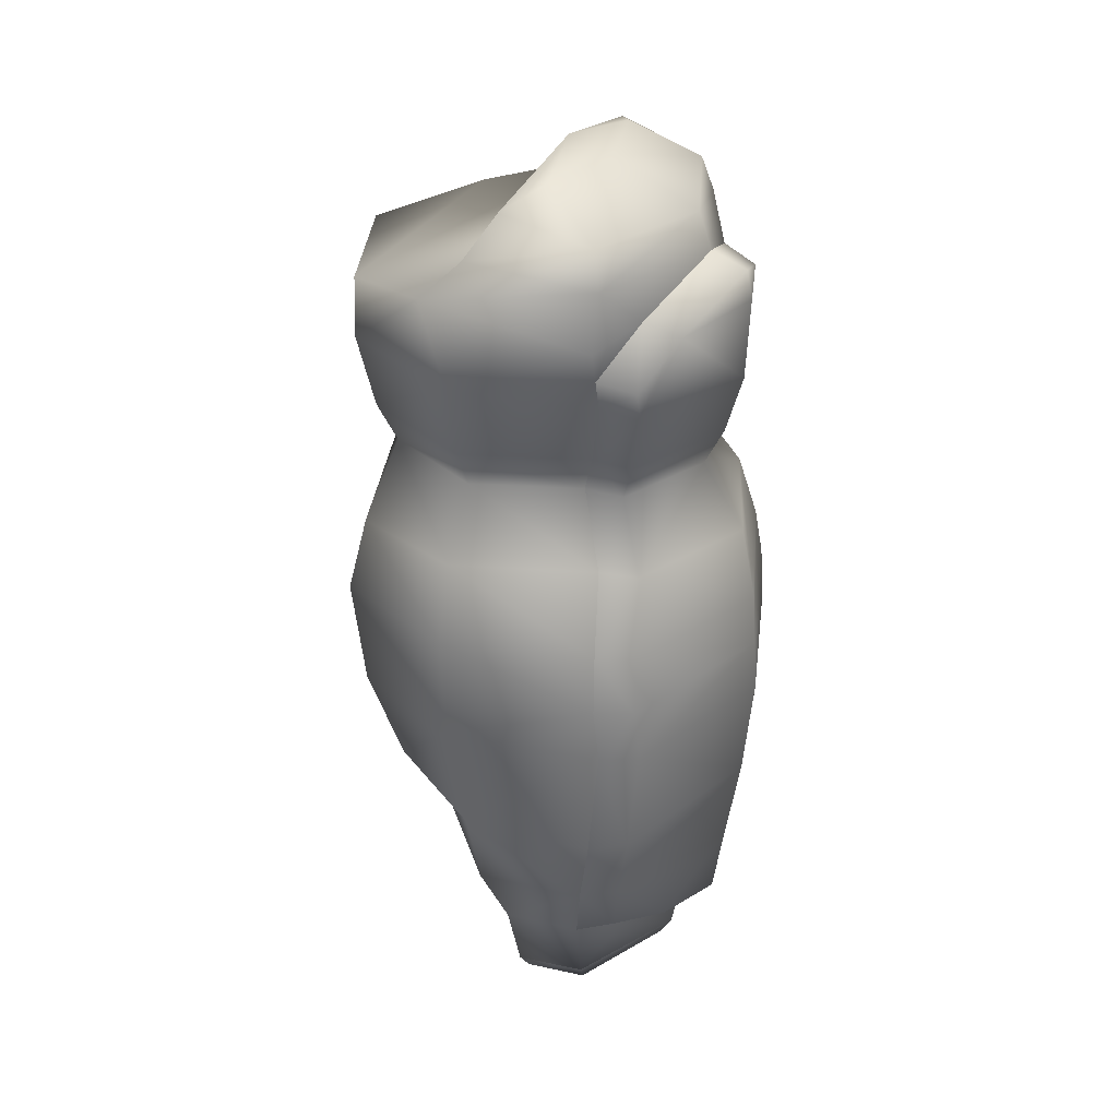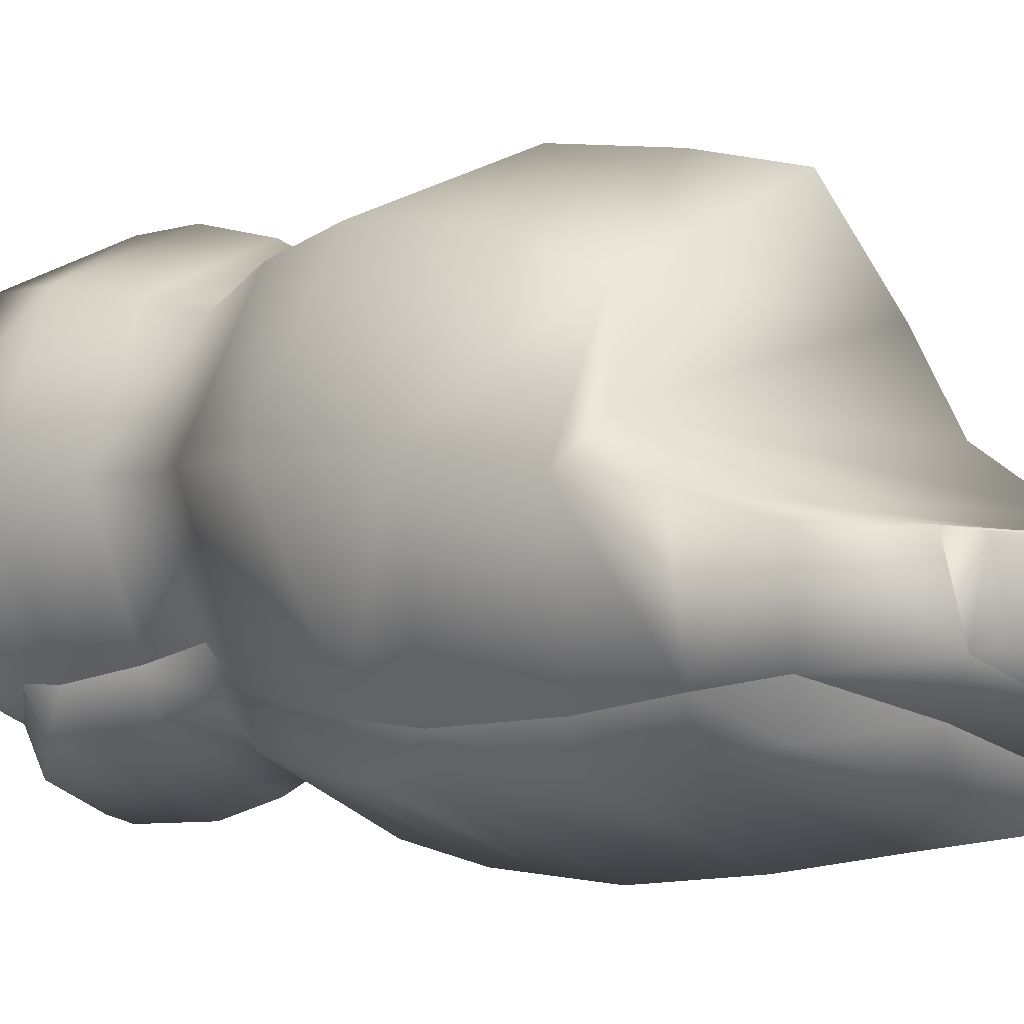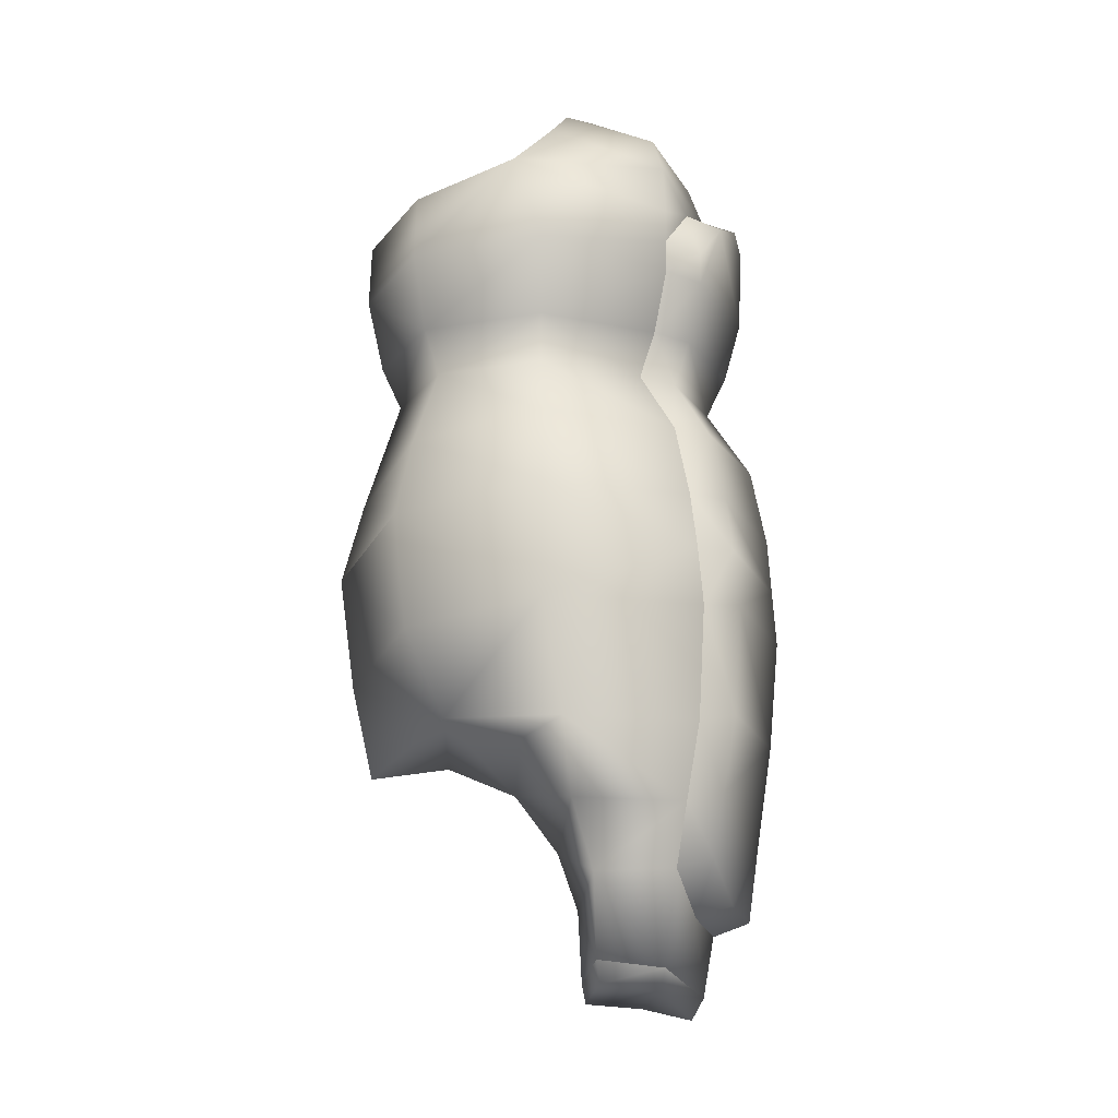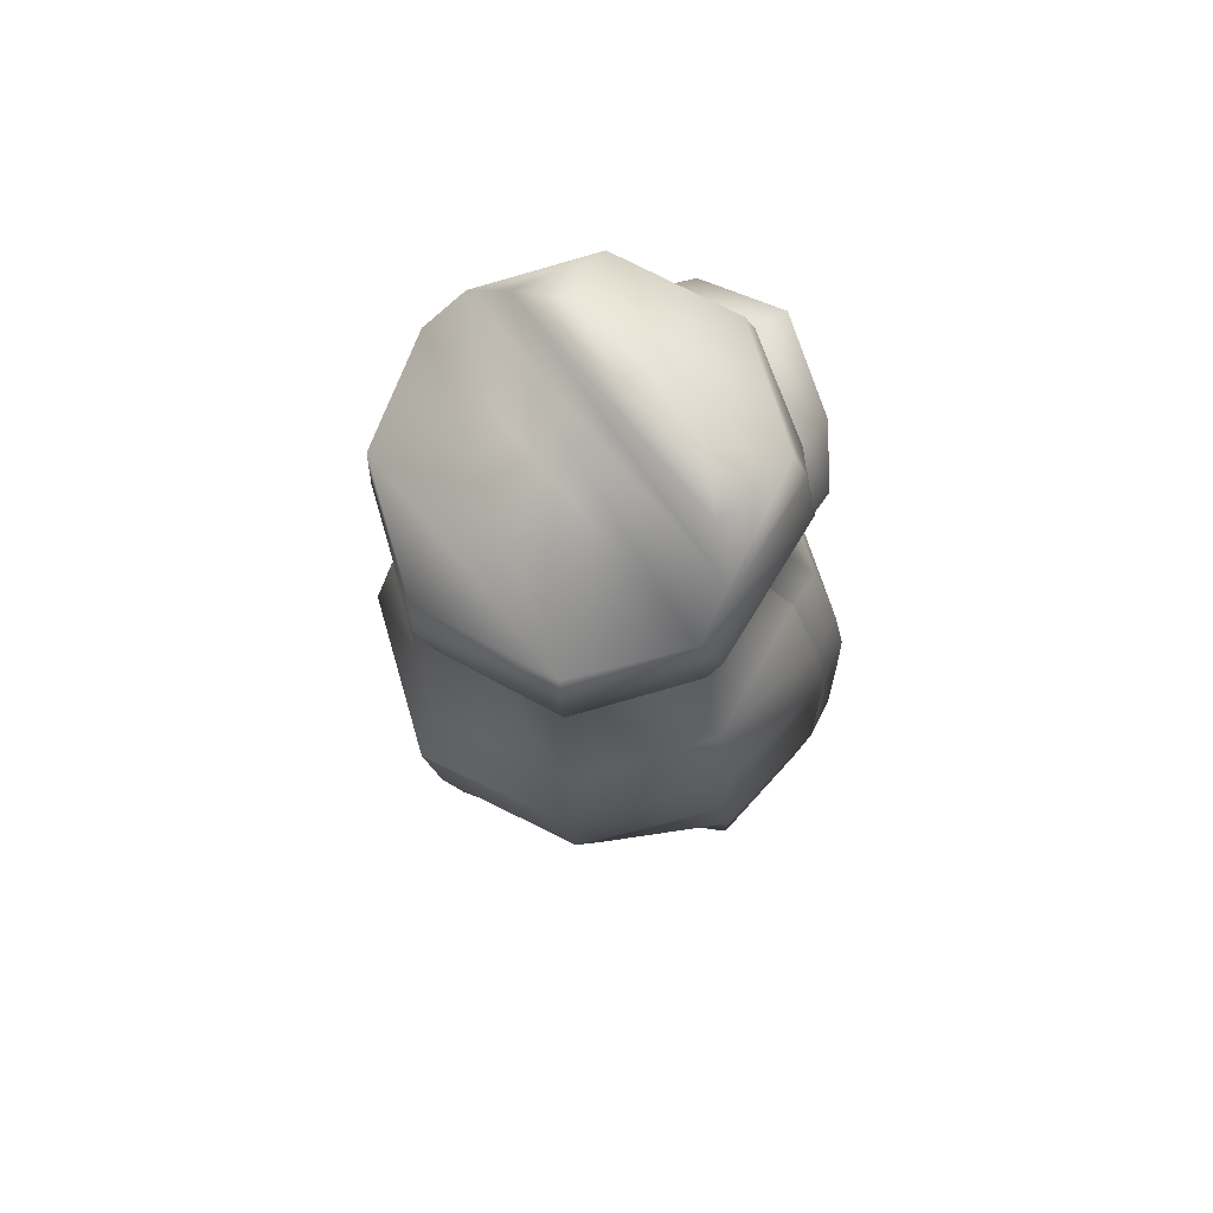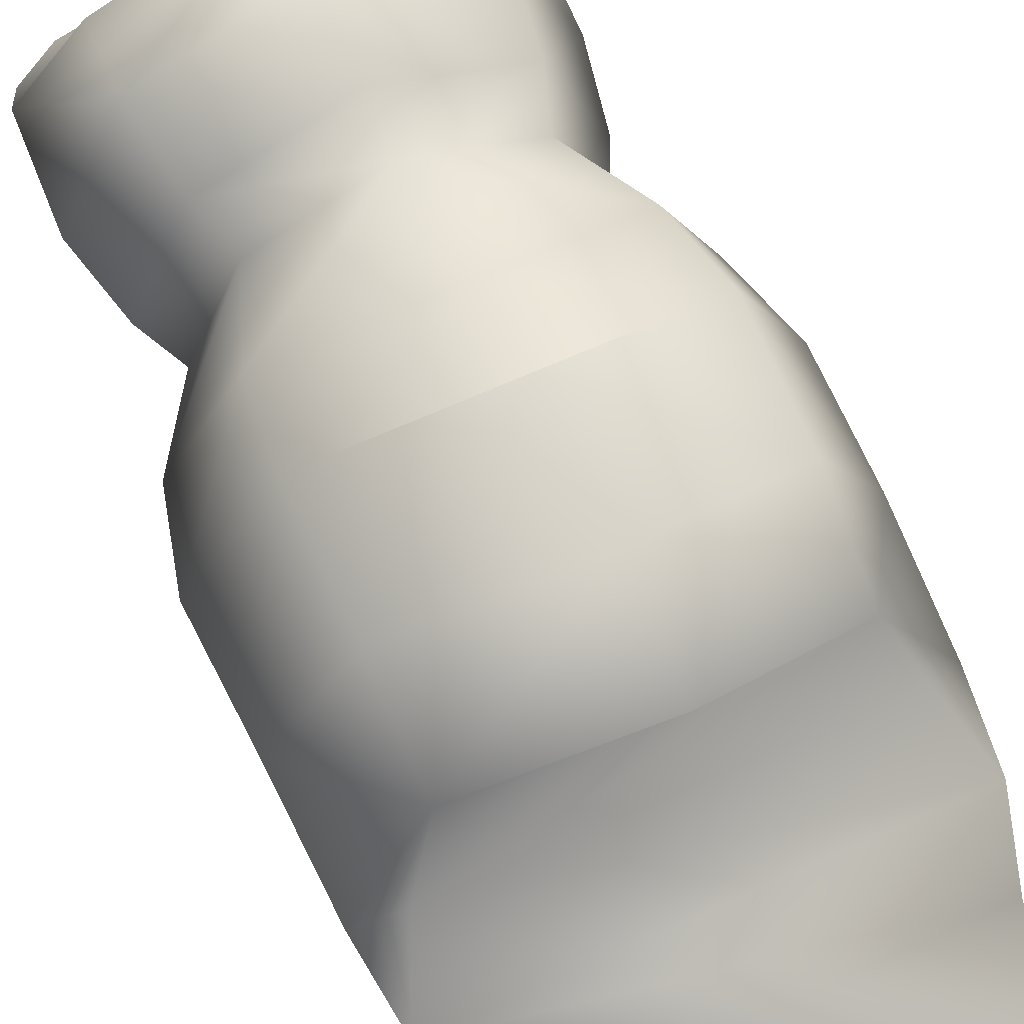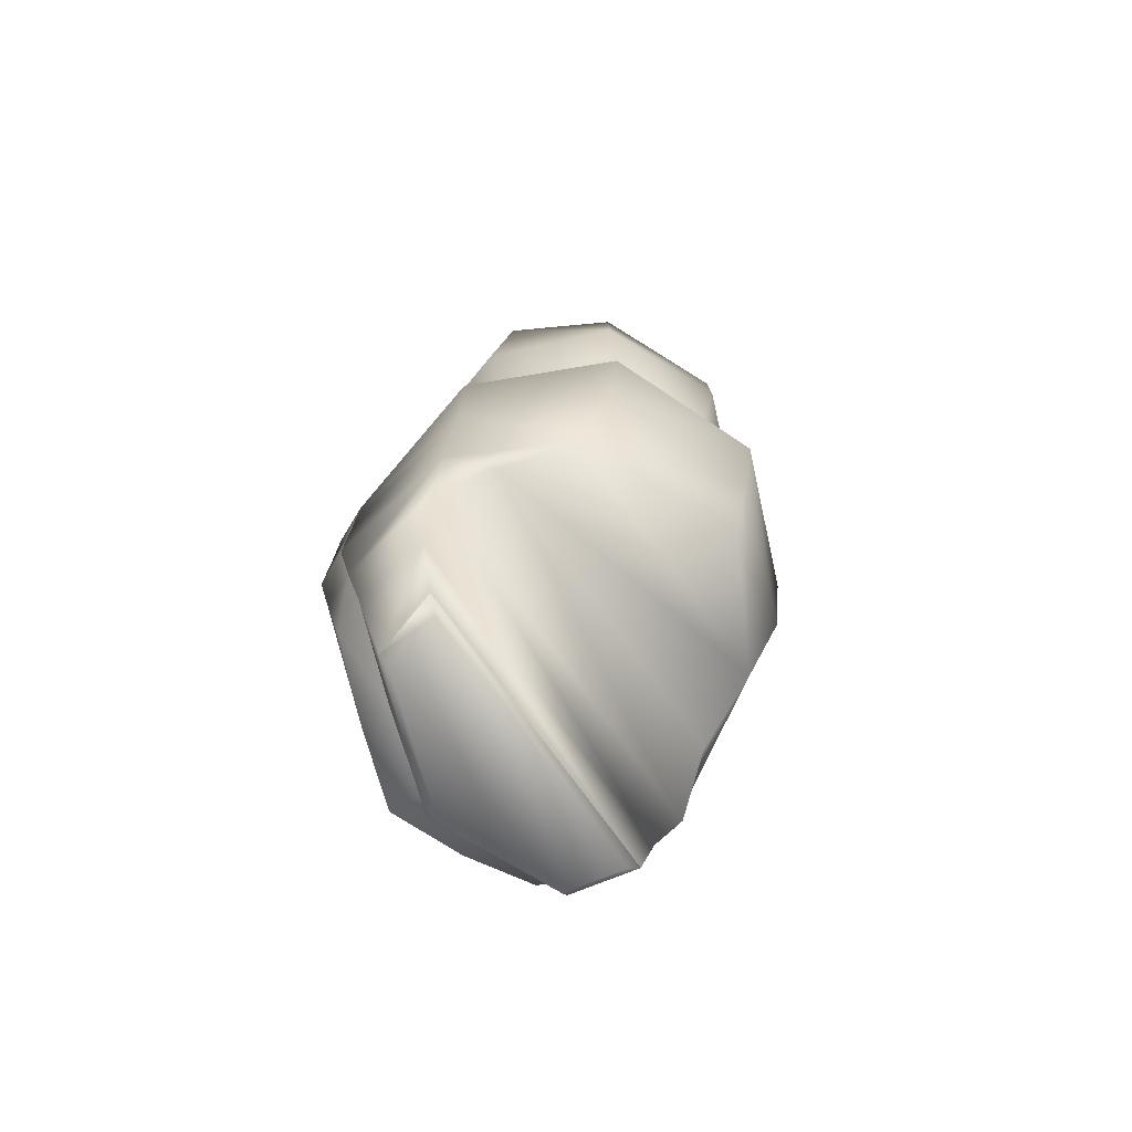
<metadata>
{"format":"obj","ext":"obj","renderer":"f3d","projection":"perspective","resolution":1024,"background":"white","views":[{"elev":33.5,"azim":116.8,"up":"+Y"},{"elev":-3.3,"azim":-48.0,"up":"+Z"},{"elev":-15.8,"azim":88.1,"up":"+Y"},{"elev":69.4,"azim":51.1,"up":"+Y"},{"elev":64.0,"azim":-24.8,"up":"+Z"},{"elev":-73.0,"azim":-54.6,"up":"+Y"}]}
</metadata>
<code>
o this_is_here_because_of_a_bug_in_simsaprk
v 0.01 0.05345 -0.02622
v 0.01 -0.06856 -0.02429
v -0.009598 -0.06583 -0.01718
v -0.01426 -2.019e-07 -0.02121
v -0.009862 0.01148 -0.0196
v -0.005 0.02121 -0.015
v -0.01222 -0.06498 -0.007666
v 0.03222 -0.06498 -0.007666
v 0.0296 -0.06583 -0.01718
v 0.03426 1.481e-07 -0.02121
v 0.02986 0.01148 -0.0196
v 0.025 0.02121 -0.015
v -0.008798 0.0367 -0.0188
v 0.0288 0.0367 -0.0188
v -0.007054 0.02749 -0.01705
v 0.02705 0.02749 -0.01705
v -0.01684 -0.033 -0.02173
v 0.03684 -0.033 -0.02173
v -0.01576 -0.04404 -0.01991
v 0.03576 -0.04404 -0.01991
v -0.0157 -0.0165 -0.02274
v 0.0357 -0.0165 -0.02274
v 0.01 -0.0598 -0.02587
v -0.01393 -0.05288 -0.01854
v 0.03393 -0.05288 -0.01854
v -0.01602 -0.00825 -0.02198
v 0.03602 -0.00825 -0.02198
v 0.02196 -0.05839 -0.0222
v -0.001964 -0.05839 -0.0222
v 0.02367 0.04805 -0.02254
v -0.00367 0.04805 -0.02254
v 0.02976 0.04111 -0.01873
v -0.009763 0.04111 -0.01873
v 0.01 0.02048 -0.02651
v 0.01 0.01107 -0.03301
v 0.01 -1.825e-05 -0.03529
v -0.0121 -1.84e-05 -0.02651
v -0.008094 0.01107 -0.02489
v -0.003665 0.02048 -0.02029
v 0.0321 -1.805e-05 -0.02651
v 0.02809 0.01107 -0.02489
v 0.02366 0.02048 -0.02029
v 0.01 0.03544 -0.03188
v -0.007125 0.03544 -0.02409
v 0.02712 0.03544 -0.02409
v 0.01 0.02654 -0.02941
v -0.005536 0.02654 -0.02235
v 0.02554 0.02654 -0.02235
v 0.01 -0.0319 -0.03498
v -0.01445 -0.0319 -0.02703
v 0.03445 -0.0319 -0.02703
v 0.01 -0.04669 -0.03273
v -0.01347 -0.04257 -0.0252
v 0.03347 -0.04257 -0.0252
v 0.01 -0.01596 -0.0364
v -0.01341 -0.01596 -0.02804
v 0.03341 -0.01596 -0.02804
v 0.01 -0.05779 -0.03116
v -0.0118 -0.05111 -0.02383
v 0.0318 -0.05111 -0.02383
v 0.01 -0.007989 -0.03585
v -0.0137 -0.007989 -0.02727
v 0.0337 -0.007989 -0.02727
v 0.0209 -0.05643 -0.0275
v -0.0008986 -0.05643 -0.0275
v 0.01 0.05162 -0.03152
v 0.01 0.04748 -0.03239
v 0.02245 0.0464 -0.02783
v -0.002453 0.0464 -0.02783
v 0.028 0.0397 -0.02403
v -0.008004 0.0397 -0.02403
v 0.01 -0.0717 -0.0225
v -0.007748 -0.06896 -0.01664
v -0.01012 -0.06811 -0.008147
v 0.03012 -0.06811 -0.008147
v 0.02775 -0.06896 -0.01664
v 0.01 0.05345 -0.02622
v 0.01 0.02121 -0.02121
v 0.01 0.01148 -0.02772
v 0.01 -5.262e-08 -0.03
v 0.01 -0.06856 -0.02429
v -0.009598 -0.06583 -0.01718
v -0.01426 -2.019e-07 -0.02121
v -0.009862 0.01148 -0.0196
v -0.005 0.02121 -0.015
v -0.008544 0.05345 -0.01854
v 0.01 0.066 -0.004913
v -0.01622 0.05099 0.004098
v -0.01121 0.02121 -1.855e-09
v -0.01772 0.01148 4.9e-08
v -0.02079 -2e-07 1e-07
v -0.01222 -0.06498 -0.007666
v -0.01121 -0.002476 0.02082
v -0.009598 0.009004 0.01841
v -0.005 0.02121 0.015
v -0.008544 0.04779 0.01854
v 0.01 0.04779 0.02622
v 0.01 0.02121 0.02121
v 0.01 0.004759 0.02653
v 0.01 -0.006721 0.02961
v 0.03121 -0.002476 0.02082
v 0.0296 0.009004 0.01841
v 0.025 0.02121 0.015
v 0.02854 0.04779 0.01854
v 0.03622 0.05099 0.004098
v 0.03121 0.02121 -1.019e-07
v 0.03772 0.01148 -1.01e-07
v 0.04079 2e-07 -1e-07
v 0.03222 -0.06498 -0.007666
v 0.0296 -0.06583 -0.01718
v 0.03426 1.481e-07 -0.02121
v 0.02986 0.01148 -0.0196
v 0.025 0.02121 -0.015
v 0.02854 0.05345 -0.01854
v 0.01 0.0367 -0.02658
v -0.008798 0.0367 -0.0188
v -0.01658 0.0386 -3.374e-09
v -0.008798 0.0386 0.0188
v 0.01 0.0386 0.02658
v 0.0288 0.0386 0.0188
v 0.03658 0.0386 -1.534e-07
v 0.0288 0.0367 -0.0188
v 0.01 0.02749 -0.02412
v -0.007054 0.02749 -0.01705
v -0.01412 0.02749 -2.403e-09
v -0.007054 0.02749 0.01705
v 0.01 0.02749 0.02412
v 0.02705 0.02749 0.01705
v 0.03412 0.02749 -1.024e-07
v 0.02705 0.02749 -0.01705
v -0.007149 0.0587 -0.01715
v 0.01 0.0587 -0.02425
v 0.02715 0.0587 -0.01715
v 0.03425 0.05673 -0.001558
v -0.01425 0.05673 -0.001558
v -0.002137 0.06423 -0.008089
v 0.009999 0.06423 -0.01144
v 0.02214 0.06423 -0.008089
v 0.02869 0.06177 -0.004017
v -0.008695 0.06177 -0.004017
v 0.01 -0.033 -0.02969
v -0.01684 -0.033 -0.02173
v -0.01952 -0.033 -0.002866
v -0.01041 -0.0318 0.01333
v 0.01 -0.03697 0.02428
v 0.03041 -0.0318 0.01333
v 0.03952 -0.033 -0.002866
v 0.03684 -0.033 -0.02173
v 0.01 -0.04831 -0.02744
v -0.01576 -0.04404 -0.01991
v -0.01829 -0.04397 -0.004144
v 0.03829 -0.04397 -0.004144
v 0.03576 -0.04404 -0.01991
v 0.01 -0.0165 -0.03111
v -0.0157 -0.0165 -0.02274
v -0.0202 -0.0165 1.014e-07
v -0.01081 -0.01898 0.01902
v 0.01 -0.02322 0.02738
v 0.03081 -0.01898 0.01902
v 0.0402 -0.0165 -4.856e-08
v 0.0357 -0.0165 -0.02274
v 0.03435 -0.03543 0.002753
v -0.01435 -0.03543 0.002753
v -0.01525 -0.05345 -0.007215
v 0.03525 -0.05345 -0.007215
v 0.01 -0.0598 -0.02587
v -0.01393 -0.05288 -0.01854
v 0.03393 -0.05288 -0.01854
v 0.01 -0.00825 -0.03056
v -0.01602 -0.00825 -0.02198
v 0.03602 -0.00825 -0.02198
v 0.02196 -0.05839 -0.0222
v -0.001964 -0.05839 -0.0222
v 0.01 0.04916 -0.0271
v -0.01073 0.04551 -0.01867
v 0.03073 0.04551 -0.01867
v 0.02367 0.04805 -0.02254
v -0.00367 0.04805 -0.02254
v 0.02976 0.04111 -0.01873
v -0.009763 0.04111 -0.01873
v 0.01 -0.006721 0.02961
o this_is_here_because_of_a_bug_in_simsaprk
o this_is_here_because_of_a_bug_in_simsaprk
o lowerarm.002_Sphere.005
f 72 76 73
f 52 65 53
f 52 54 64
f 52 64 58
f 52 58 65
f 53 65 59
f 54 60 64
f 44 71 69
f 45 68 70
f 43 68 45
f 43 67 68
f 43 69 67
f 66 68 67
f 66 67 69
f 43 44 69
f 55 61 57
f 61 63 57
f 55 56 61
f 56 62 61
f 49 55 57
f 49 57 51
f 49 50 56
f 49 56 55
f 43 45 46
f 45 48 46
f 43 46 44
f 46 47 44
f 36 40 61
f 40 63 61
f 36 61 37
f 61 62 37
f 35 41 36
f 41 40 36
f 35 36 38
f 36 37 38
f 34 46 48
f 34 48 42
f 34 39 47
f 34 47 46
f 34 42 41
f 34 41 35
f 34 35 38
f 34 38 39
f 49 51 54
f 49 54 52
f 49 52 53
f 49 53 50
f 73 76 74
f 76 75 74
f 7 74 75
f 7 75 8
f 9 76 2
f 76 72 2
f 8 75 9
f 75 76 9
f 3 73 74
f 3 74 7
f 2 72 73
f 2 73 3
f 31 69 71
f 31 71 33
f 33 71 13
f 71 44 13
f 32 70 30
f 70 68 30
f 14 45 70
f 14 70 32
f 1 66 69
f 1 69 31
f 66 1 68
f 1 30 68
f 24 59 29
f 59 65 29
f 29 65 23
f 65 58 23
f 28 64 60
f 28 60 25
f 23 58 64
f 23 64 28
f 22 57 63
f 22 63 27
f 27 63 10
f 63 40 10
f 26 62 21
f 62 56 21
f 4 37 62
f 4 62 26
f 25 60 20
f 60 54 20
f 19 53 59
f 19 59 24
f 18 51 22
f 51 57 22
f 21 56 50
f 21 50 17
f 20 54 18
f 54 51 18
f 17 50 53
f 17 53 19
f 16 48 45
f 16 45 14
f 12 42 16
f 42 48 16
f 13 44 15
f 44 47 15
f 15 47 39
f 15 39 6
f 11 41 42
f 11 42 12
f 10 40 41
f 10 41 11
f 6 39 5
f 39 38 5
f 5 38 4
f 38 37 4
f 136 87 137
f 140 87 136
f 138 87 139
f 137 87 138
f 87 140 139
f 96 97 104
f 81 110 82
f 144 146 145
f 151 163 143
f 163 144 143
f 146 162 147
f 162 152 147
f 92 164 82
f 164 151 150
f 152 165 153
f 165 109 110
f 150 167 164
f 167 82 164
f 110 168 165
f 168 153 165
f 170 156 91
f 83 170 91
f 170 155 156
f 171 108 160
f 161 171 160
f 171 111 108
f 172 110 81
f 166 172 81
f 172 168 110
f 172 149 153
f 168 172 153
f 172 166 149
f 173 81 82
f 167 173 82
f 173 166 81
f 173 150 149
f 166 173 149
f 173 167 150
f 175 117 88
f 86 175 88
f 176 105 121
f 176 114 105
f 177 122 115
f 174 177 115
f 177 77 114
f 176 177 114
f 174 77 177
f 86 77 178
f 178 77 174
f 178 175 86
f 178 115 116
f 178 174 115
f 122 179 121
f 179 176 121
f 176 179 177
f 179 122 177
f 175 180 117
f 180 116 117
f 116 180 178
f 180 175 178
f 169 80 111
f 169 111 171
f 154 169 161
f 169 171 161
f 170 83 169
f 83 80 169
f 155 170 169
f 155 169 154
f 165 152 151
f 165 151 164
f 109 165 164
f 109 164 92
f 163 151 152
f 163 152 162
f 144 163 146
f 163 162 146
f 82 110 92
f 110 109 92
f 88 96 104
f 88 104 105
f 88 105 135
f 105 134 135
f 134 139 140
f 134 140 135
f 141 154 161
f 141 161 148
f 148 161 147
f 161 160 147
f 160 108 101
f 160 101 159
f 147 160 146
f 160 159 146
f 159 101 100
f 159 100 158
f 146 159 158
f 146 158 145
f 158 100 157
f 100 93 157
f 145 158 144
f 158 157 144
f 157 93 156
f 93 91 156
f 144 157 156
f 144 156 143
f 143 156 155
f 143 155 142
f 142 155 141
f 155 154 141
f 149 141 153
f 141 148 153
f 153 148 147
f 153 147 152
f 151 143 150
f 143 142 150
f 150 142 141
f 150 141 149
f 132 137 133
f 137 138 133
f 133 138 139
f 133 139 134
f 135 140 131
f 140 136 131
f 131 136 137
f 131 137 132
f 77 132 114
f 132 133 114
f 114 133 134
f 114 134 105
f 88 135 86
f 135 131 86
f 132 77 86
f 132 86 131
f 130 113 78
f 130 78 123
f 122 130 123
f 122 123 115
f 130 122 129
f 122 121 129
f 113 130 129
f 113 129 106
f 129 121 128
f 121 120 128
f 106 129 103
f 129 128 103
f 128 120 119
f 128 119 127
f 103 128 98
f 128 127 98
f 127 119 118
f 127 118 126
f 98 127 126
f 98 126 95
f 126 118 117
f 126 117 125
f 95 126 125
f 95 125 89
f 125 117 116
f 125 116 124
f 89 125 85
f 125 124 85
f 123 78 124
f 78 85 124
f 115 123 116
f 123 124 116
f 121 105 120
f 105 104 120
f 120 104 119
f 104 97 119
f 119 97 118
f 97 96 118
f 118 96 88
f 118 88 117
f 111 80 112
f 80 79 112
f 112 79 113
f 79 78 113
f 107 112 106
f 112 113 106
f 108 111 107
f 111 112 107
f 101 108 102
f 108 107 102
f 102 107 103
f 107 106 103
f 99 102 98
f 102 103 98
f 181 101 99
f 101 102 99
f 93 181 99
f 93 99 94
f 94 99 98
f 94 98 95
f 90 94 95
f 90 95 89
f 91 93 94
f 91 94 90
f 83 91 90
f 83 90 84
f 84 90 89
f 84 89 85
f 79 84 85
f 79 85 78
f 80 83 84
f 80 84 79

</code>
